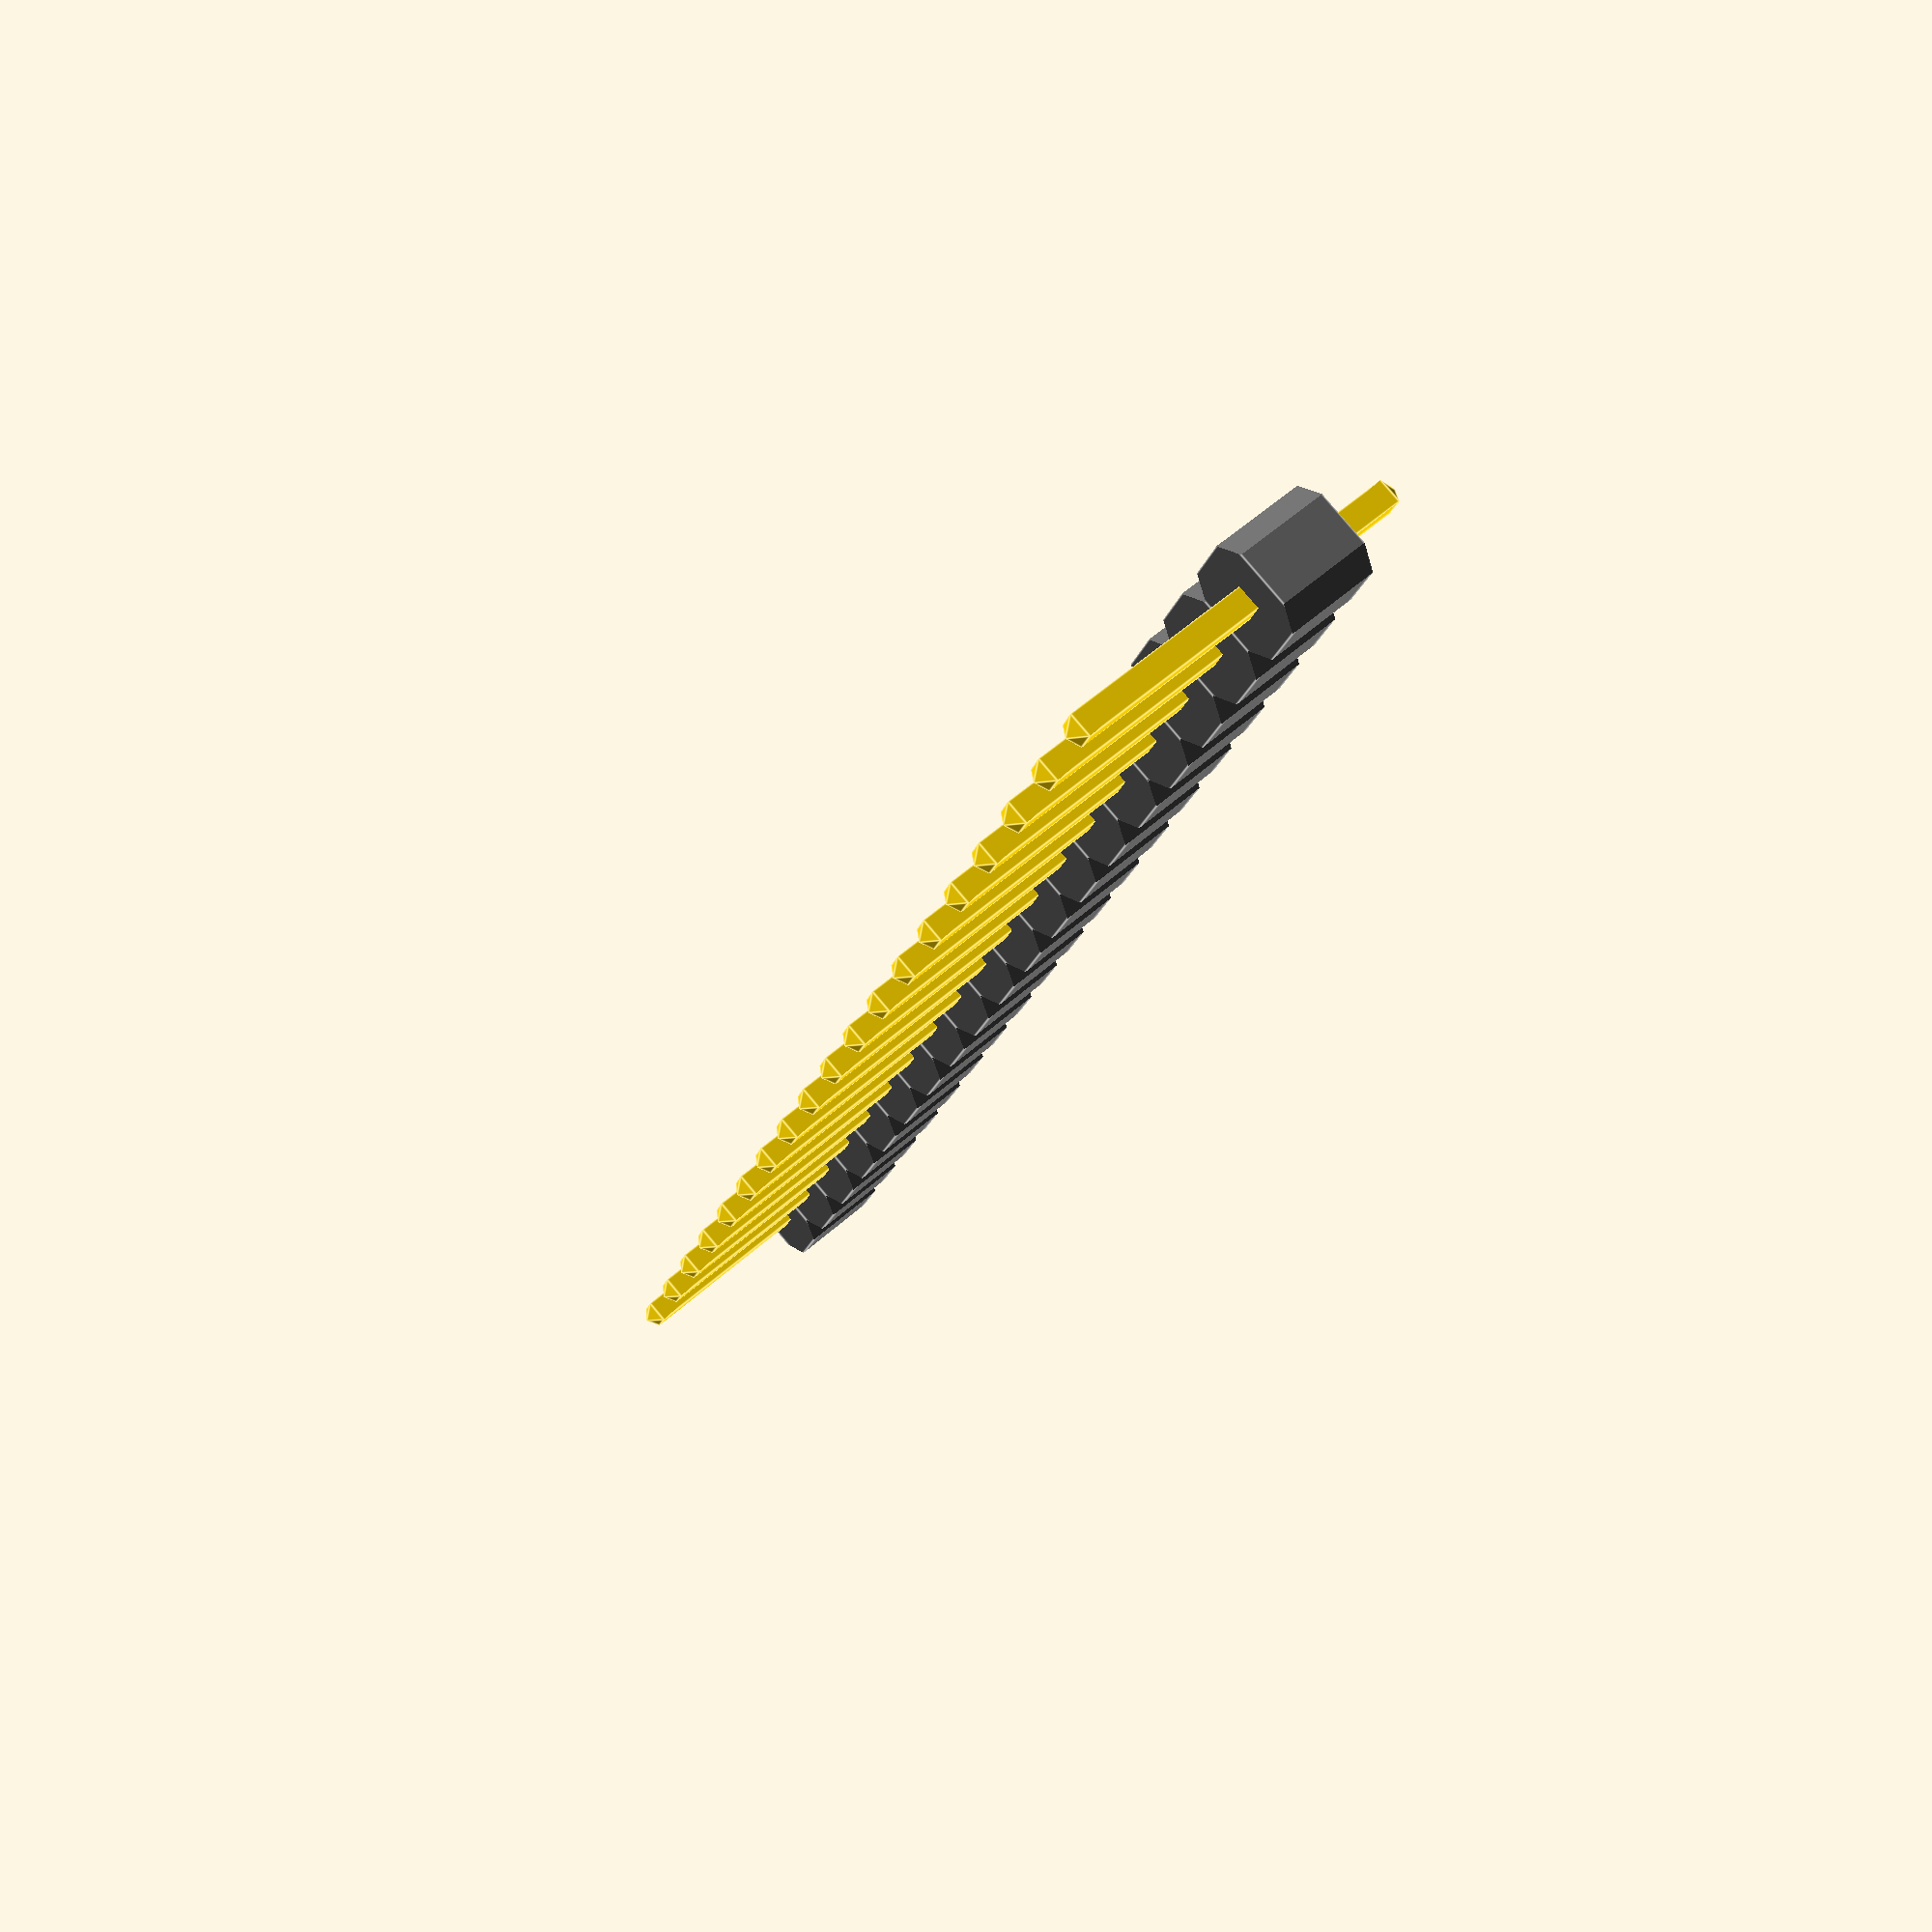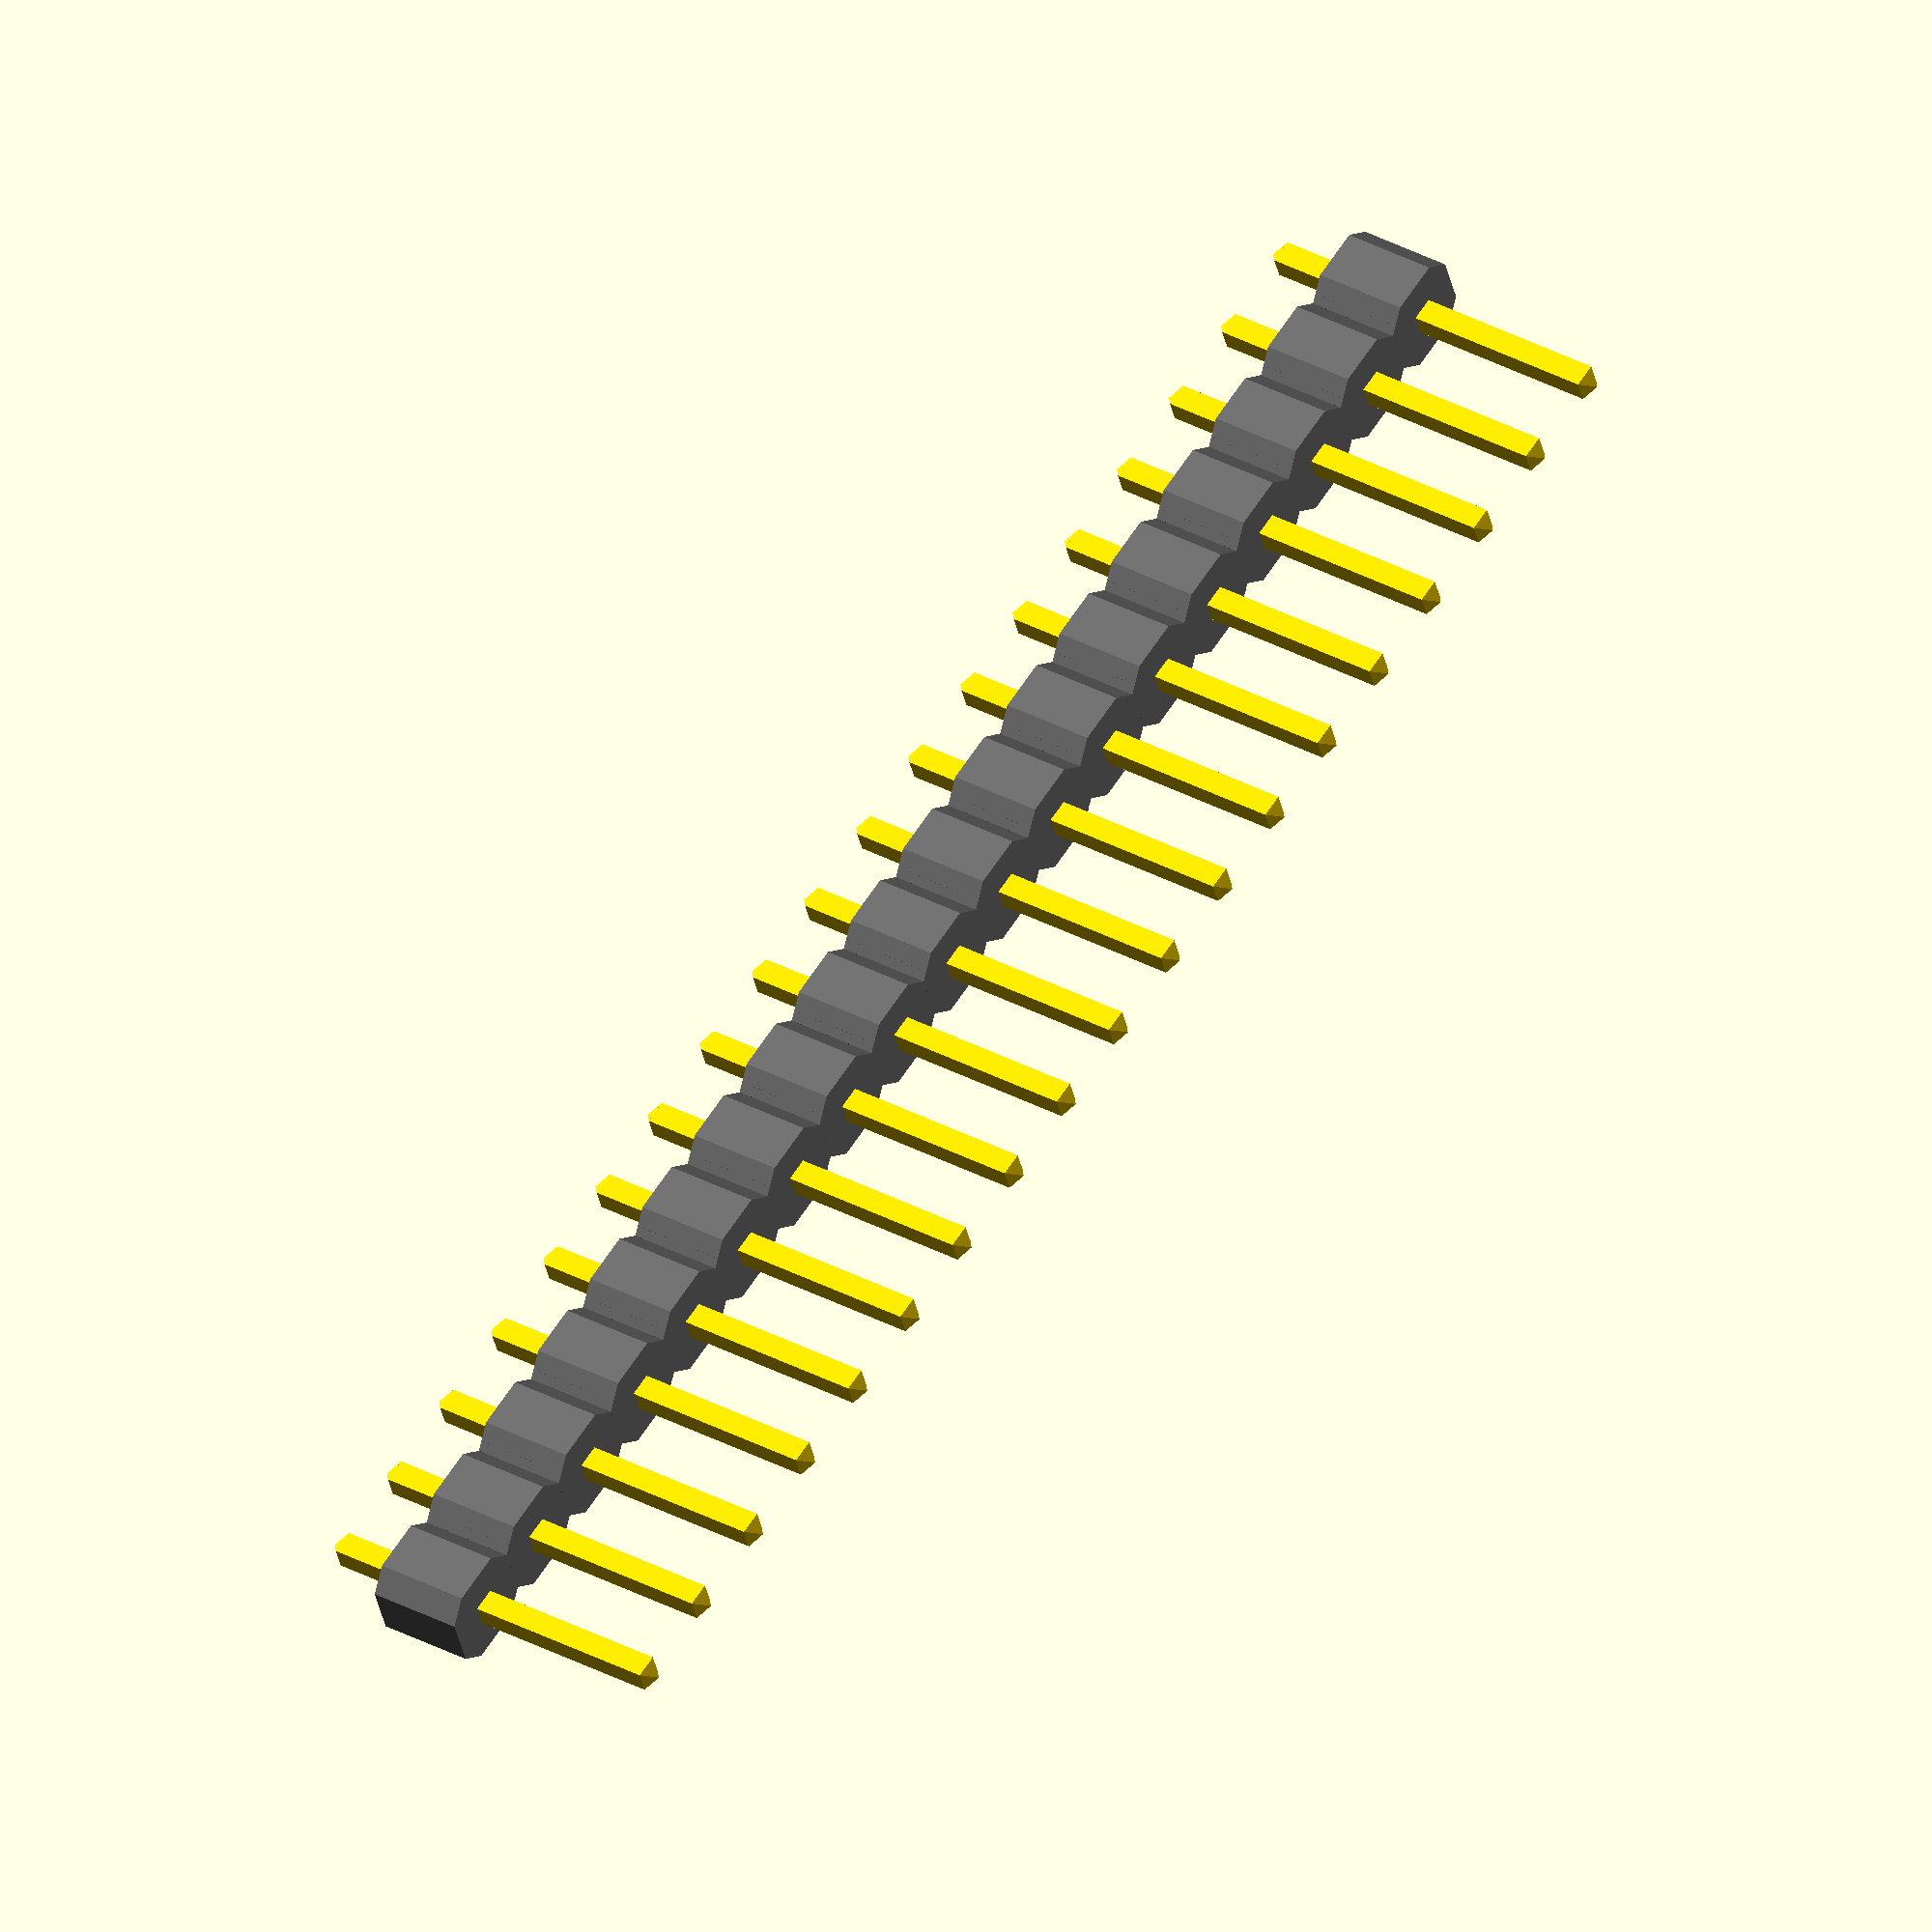
<openscad>
//Number of rows of pins in the header
header_rows = 19; //[1,2,3,4,5,6,7,8,9,10]

//Number of columns of pins in the header
header_columns = 1; //[1,2,3]

//The header's pitch between any two pins
header_pitch = 2.54; //[1.27,2.54]

header(header_rows,header_columns,header_pitch);

module header(rows,cols,pitch){
    offsety=-1*((rows-1)/2*pitch);
    offsetx=-1*((cols-1)/2*pitch);
    translate([offsetx,offsety,0])
    union(){
        for(j=[0:1:cols-1]){
            translate([pitch*j,0,0])
            for(i=[0:1:rows-1]){
                translate([0,pitch*i,0])pin(pitch);
            }
        }
    }
}

module pin(p=2.54){
    s=p/4+0.005;
    h=p*4-0.5;
    base=h/3;
    d=s/2;
    union(){
        color("gold")union(){
            translate([0,0,h+d])rotate([0,0,45])
            cylinder($fn=4,r1=sqrt(2*pow(d,2)),r2=0,h=d,center=false);
            translate([-d,-d,d])cube([s,s,h],center=false);
            translate([0,0,d])rotate([0,0,45])mirror([0,0,d])
            cylinder($fn=4,r1=sqrt(2*pow(d,2)),r2=0,h=d,center=false);
        }
       color("Dimgray")difference(){
            translate([0,0,base+d])cube([p,p,p],center=true);
            union(){
                translate([1.9*s,1.9*s,base+d])rotate([0,0,45])cylinder($fn=3,r=2*d,h=p+1,center=true);
                translate([1.9*s,-1.9*s,base+d-0.15])rotate([0,0,-45])cylinder($fn=3,r=2*d,h=p+1,center=true);
                translate([-1.9*s,-1.9*s,base+d-0.3])rotate([0,0,180+45])cylinder($fn=3,r=2*d,h=p+1,center=true);
                translate([-1.9*s,1.9*s,base+d-0.3])rotate([0,0,180-45])cylinder($fn=3,r=2*d,h=p+1,center=true);
            }
        }
    }
}

</openscad>
<views>
elev=126.4 azim=21.6 roll=133.9 proj=p view=edges
elev=144.1 azim=69.3 roll=235.1 proj=o view=solid
</views>
